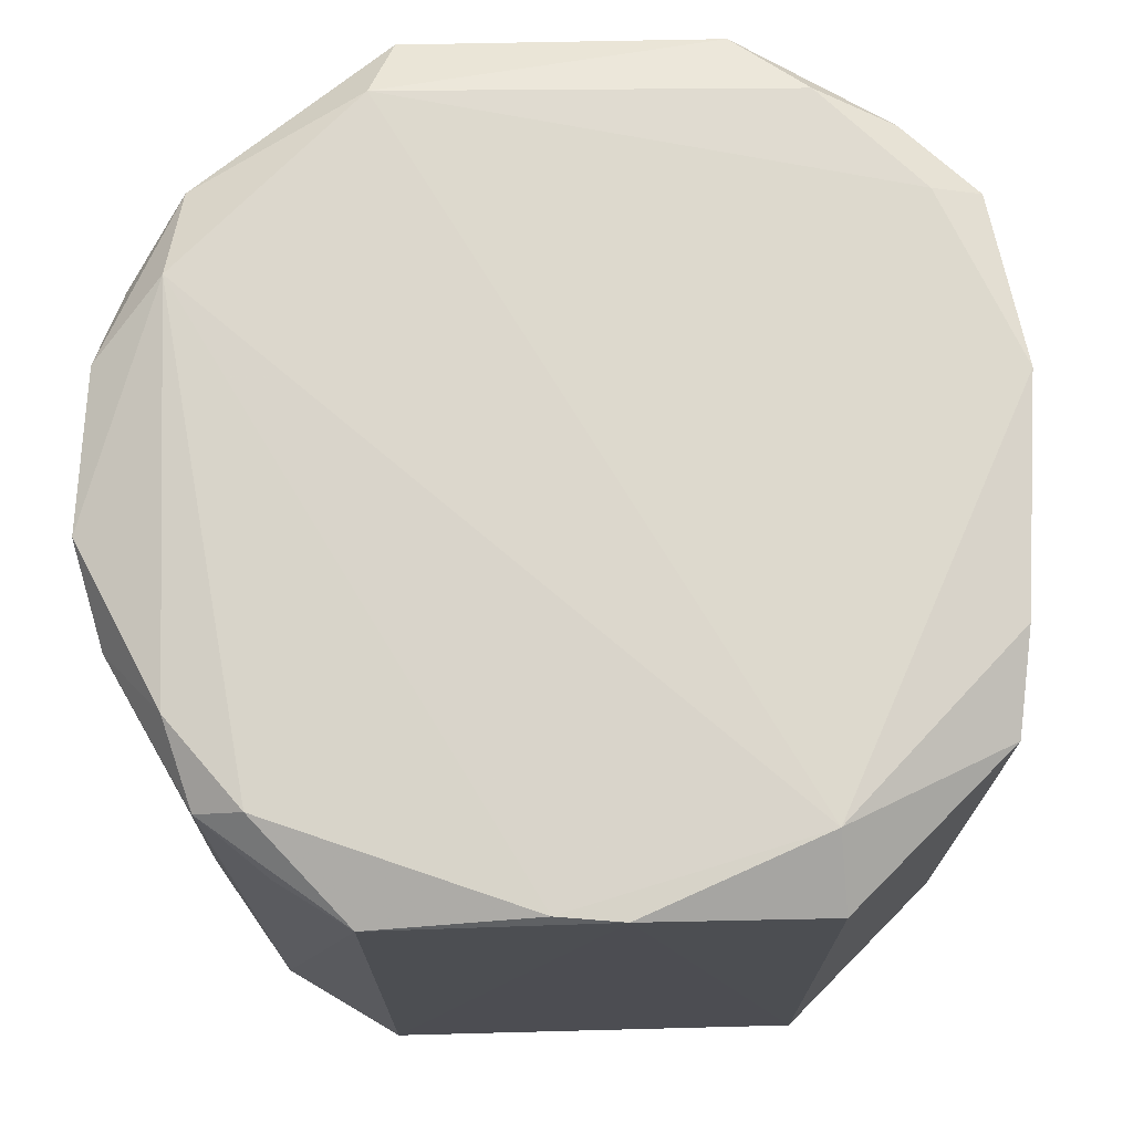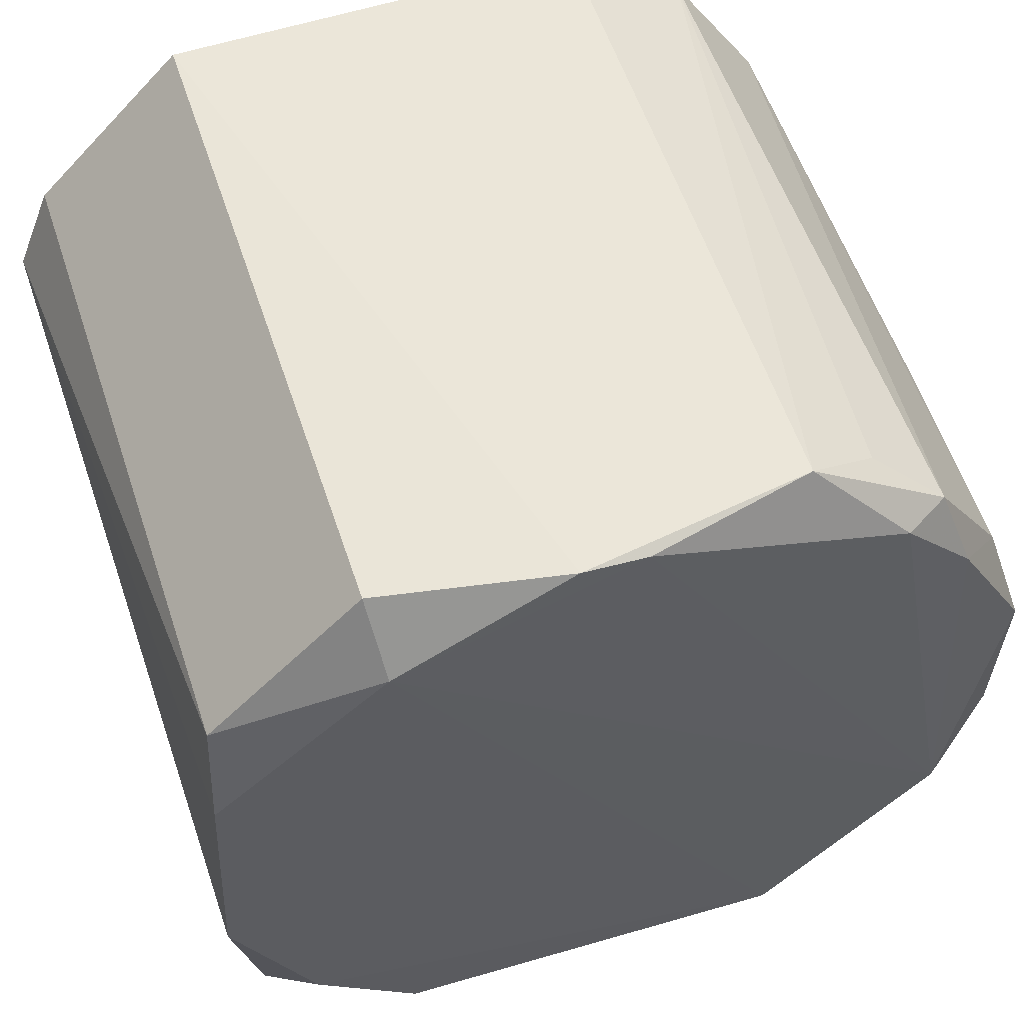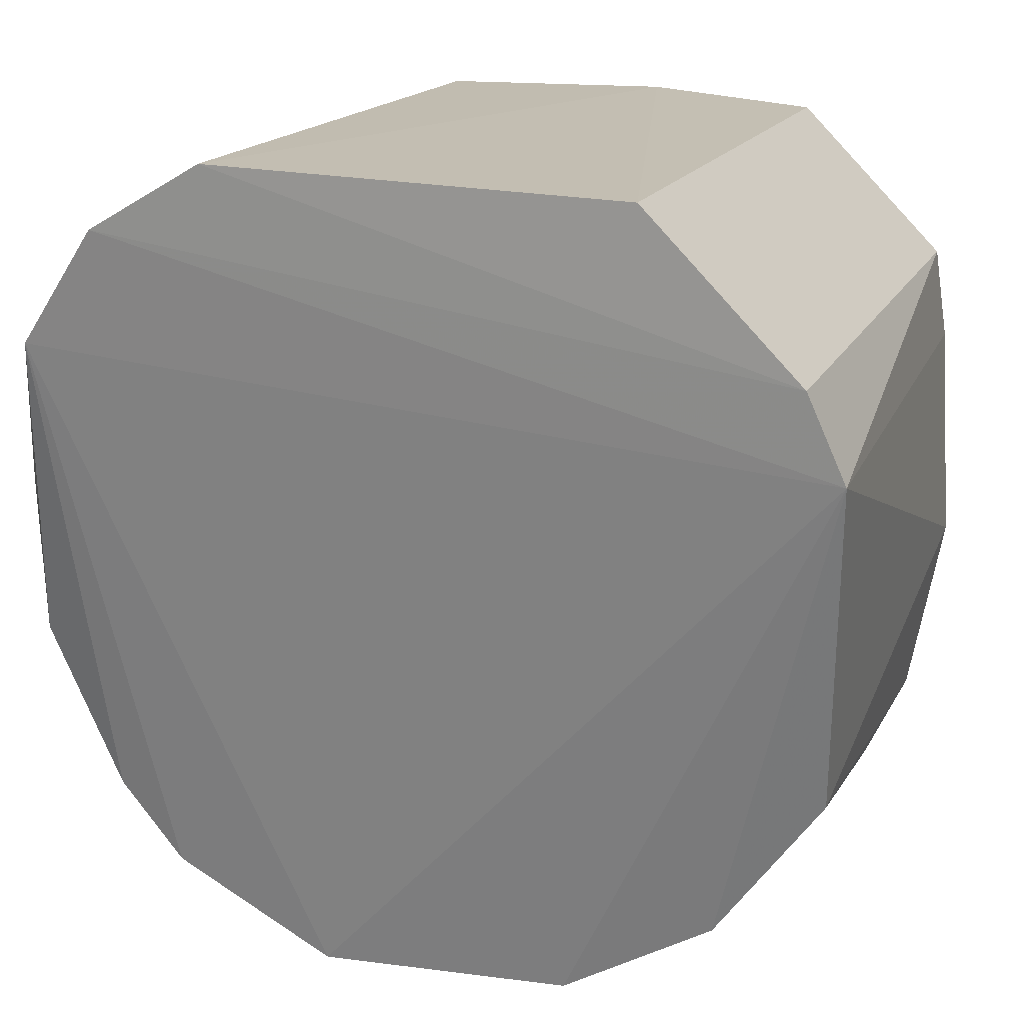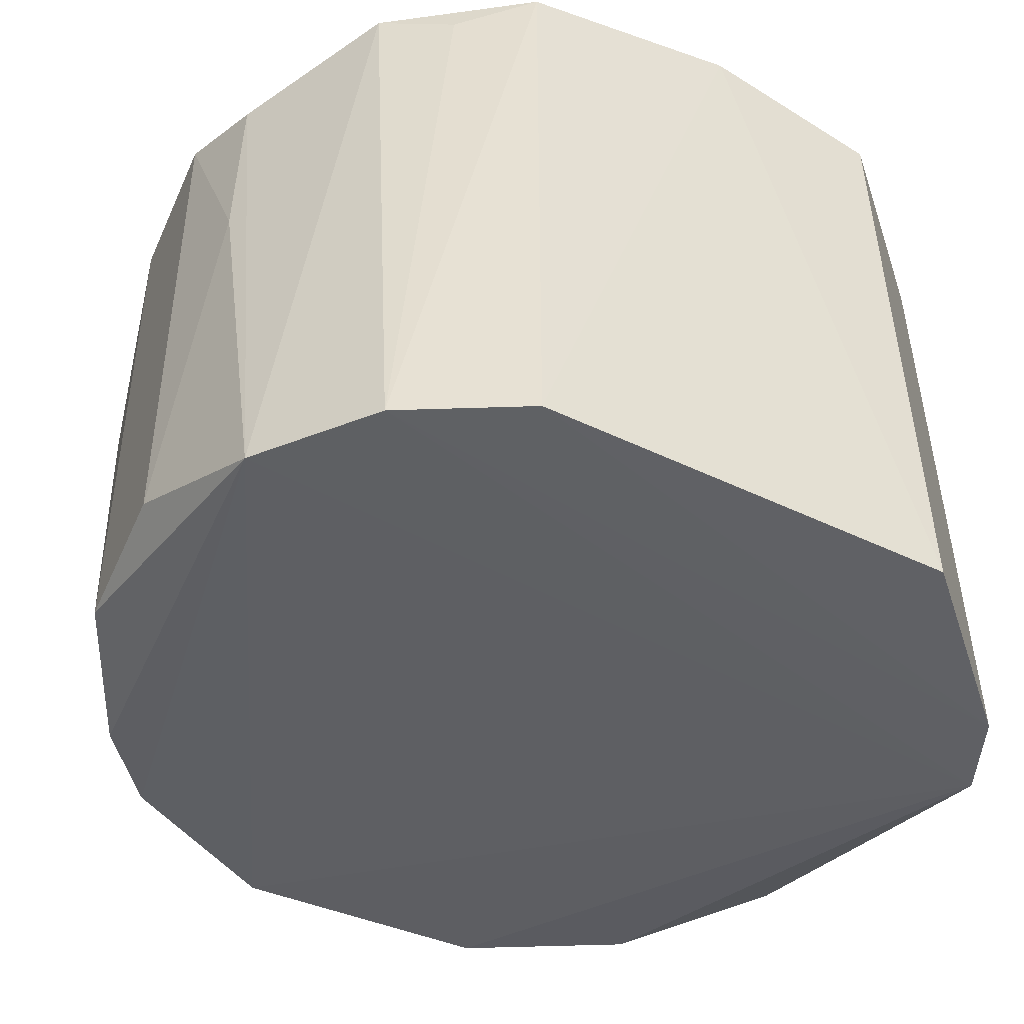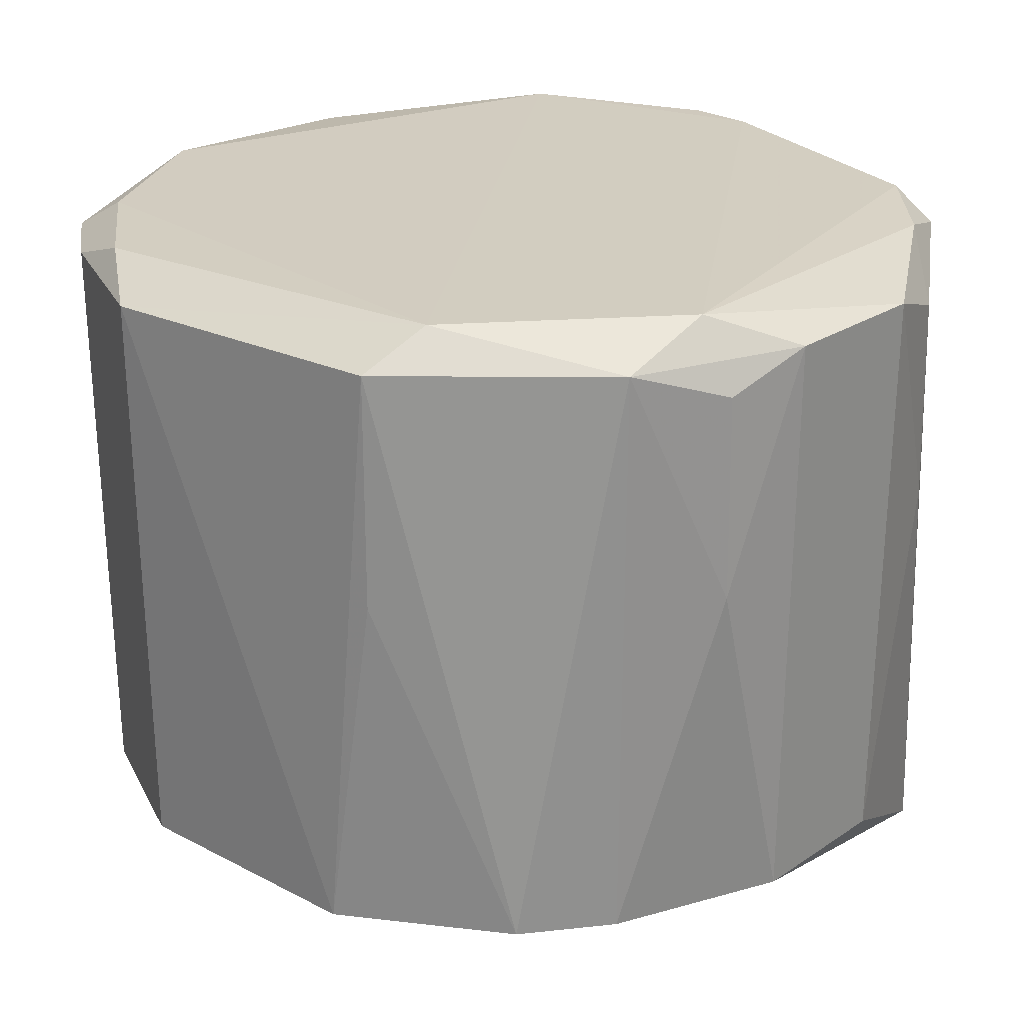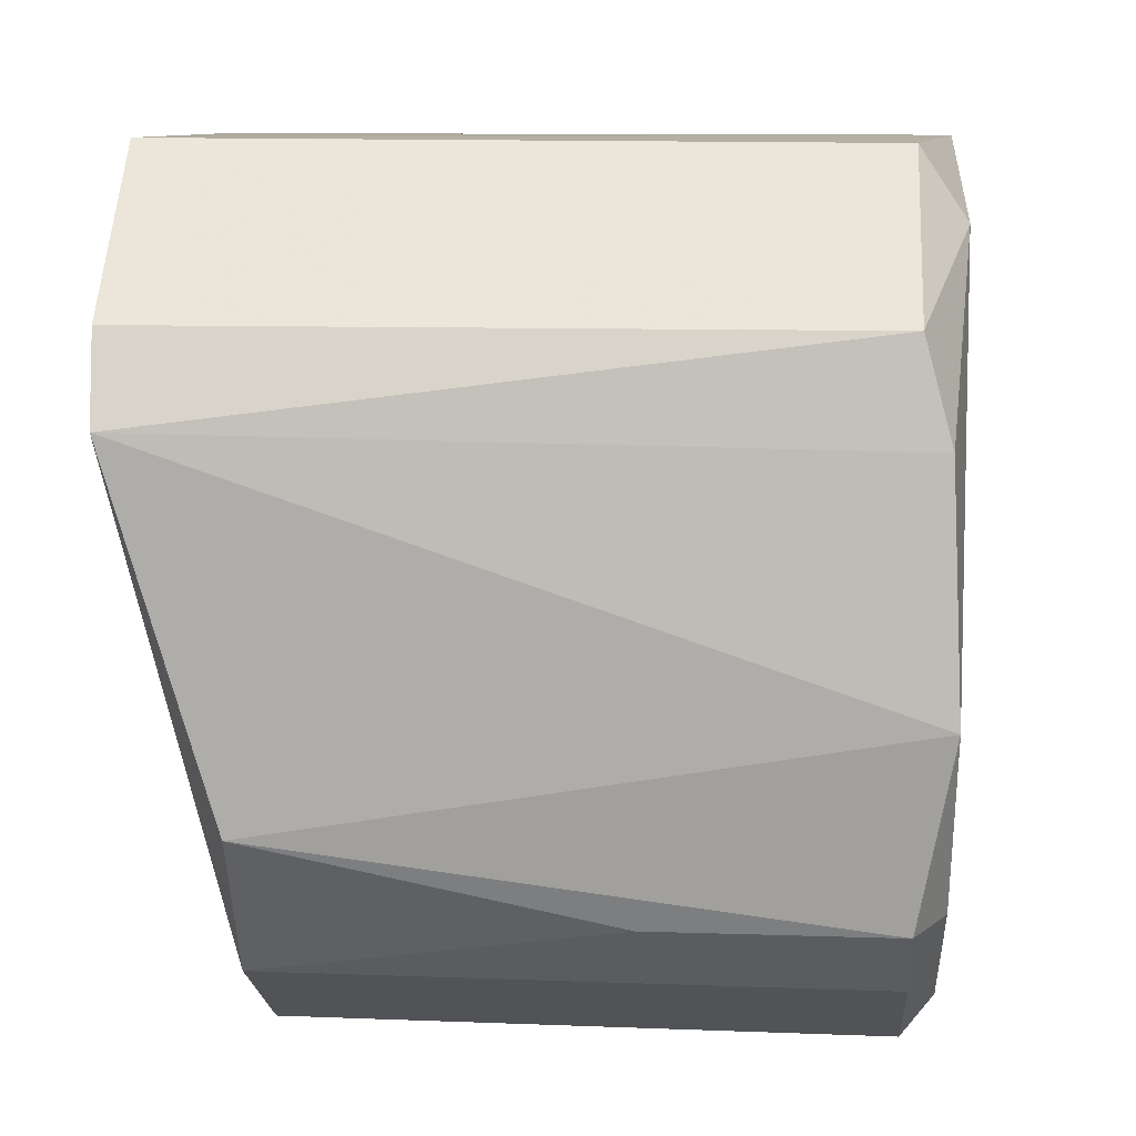
<metadata>
{"format":"obj","ext":"obj","renderer":"f3d","projection":"perspective","resolution":1024,"background":"white","views":[{"elev":73.5,"azim":-179.9,"up":"+Z"},{"elev":54.7,"azim":-17.8,"up":"+Y"},{"elev":16.8,"azim":-161.0,"up":"+Y"},{"elev":-47.6,"azim":153.5,"up":"+Z"},{"elev":24.0,"azim":39.2,"up":"+Z"},{"elev":7.7,"azim":-85.7,"up":"+Y"}]}
</metadata>
<code>
v 0.02424 -0.06167 0.4855
v 0.06251 -0.01458 0.3993
v 0.05174 0.03317 0.4887
v -0.03442 0.05834 0.4855
v -0.05933 -0.02776 0.3997
v 0.02733 0.06091 0.3846
v -0.05992 -0.01287 0.4905
v 0.06348 -0.01479 0.4855
v 0.01736 -0.06331 0.3995
v 0.0573 0.03306 0.3876
v 0.02689 0.06014 0.4855
v -0.05781 0.03611 0.3843
v 0.02747 -0.05212 0.4907
v -0.03323 0.04822 0.4923
v -0.04411 -0.04961 0.4855
v 0.05202 -0.03949 0.4855
v 0.04164 -0.05042 0.3995
v 0.06473 0.008929 0.4855
v -0.007148 0.05986 0.4912
v 0.04488 0.05067 0.3853
v -0.0349 0.05916 0.3844
v -0.05696 0.03573 0.4855
v -0.06335 0.02342 0.3851
v 0.05374 -0.02559 0.4908
v -0.05524 -0.0396 0.4855
v -0.03223 -0.05324 0.4896
v -0.0209 -0.06168 0.3992
v 0.06055 -0.02729 0.451
v 0.05119 -0.03889 0.3994
v 0.0241 -0.06143 0.4509
v 0.06373 0.008717 0.3994
v 0.06083 0.02325 0.4805
v 0.04069 0.04596 0.4899
v -0.05829 0.02117 0.4893
v -0.04346 -0.04889 0.3989
v -0.04766 -0.0384 0.4901
v -0.02121 -0.06263 0.4855
v 0.06007 -0.02707 0.4808
v 0.06132 0.02336 0.4507
v 0.04773 0.0454 0.4855
v 0.002406 0.0591 0.4911
v -0.05499 -0.03942 0.4509
v 0.03789 0.05294 0.4811
f 14 7 13
f 16 13 1
f 17 9 10
f 17 16 1
f 19 11 6
f 19 4 14
f 20 6 11
f 20 12 6
f 21 6 12
f 21 19 6
f 21 4 19
f 22 21 12
f 22 4 21
f 22 14 4
f 23 5 7
f 23 22 12
f 23 10 9
f 23 20 10
f 23 12 20
f 24 14 13
f 24 18 3
f 24 8 18
f 24 16 8
f 24 13 16
f 25 7 5
f 26 25 15
f 27 23 9
f 28 2 8
f 29 17 10
f 29 10 2
f 29 2 28
f 29 28 16
f 29 16 17
f 30 17 1
f 30 1 9
f 30 9 17
f 31 2 10
f 31 18 8
f 31 8 2
f 32 3 18
f 33 24 3
f 34 7 14
f 34 14 22
f 34 23 7
f 34 22 23
f 35 5 23
f 35 23 27
f 36 26 13
f 36 13 7
f 36 7 25
f 36 25 26
f 37 1 13
f 37 13 26
f 37 26 15
f 37 35 27
f 37 15 35
f 37 27 9
f 37 9 1
f 38 28 8
f 38 8 16
f 38 16 28
f 39 31 10
f 39 18 31
f 39 32 18
f 39 10 32
f 40 3 32
f 40 33 3
f 40 11 33
f 40 32 10
f 40 10 20
f 41 33 11
f 41 11 19
f 41 19 14
f 41 14 24
f 41 24 33
f 42 25 5
f 42 5 35
f 42 35 15
f 42 15 25
f 43 40 20
f 43 20 11
f 43 11 40

</code>
